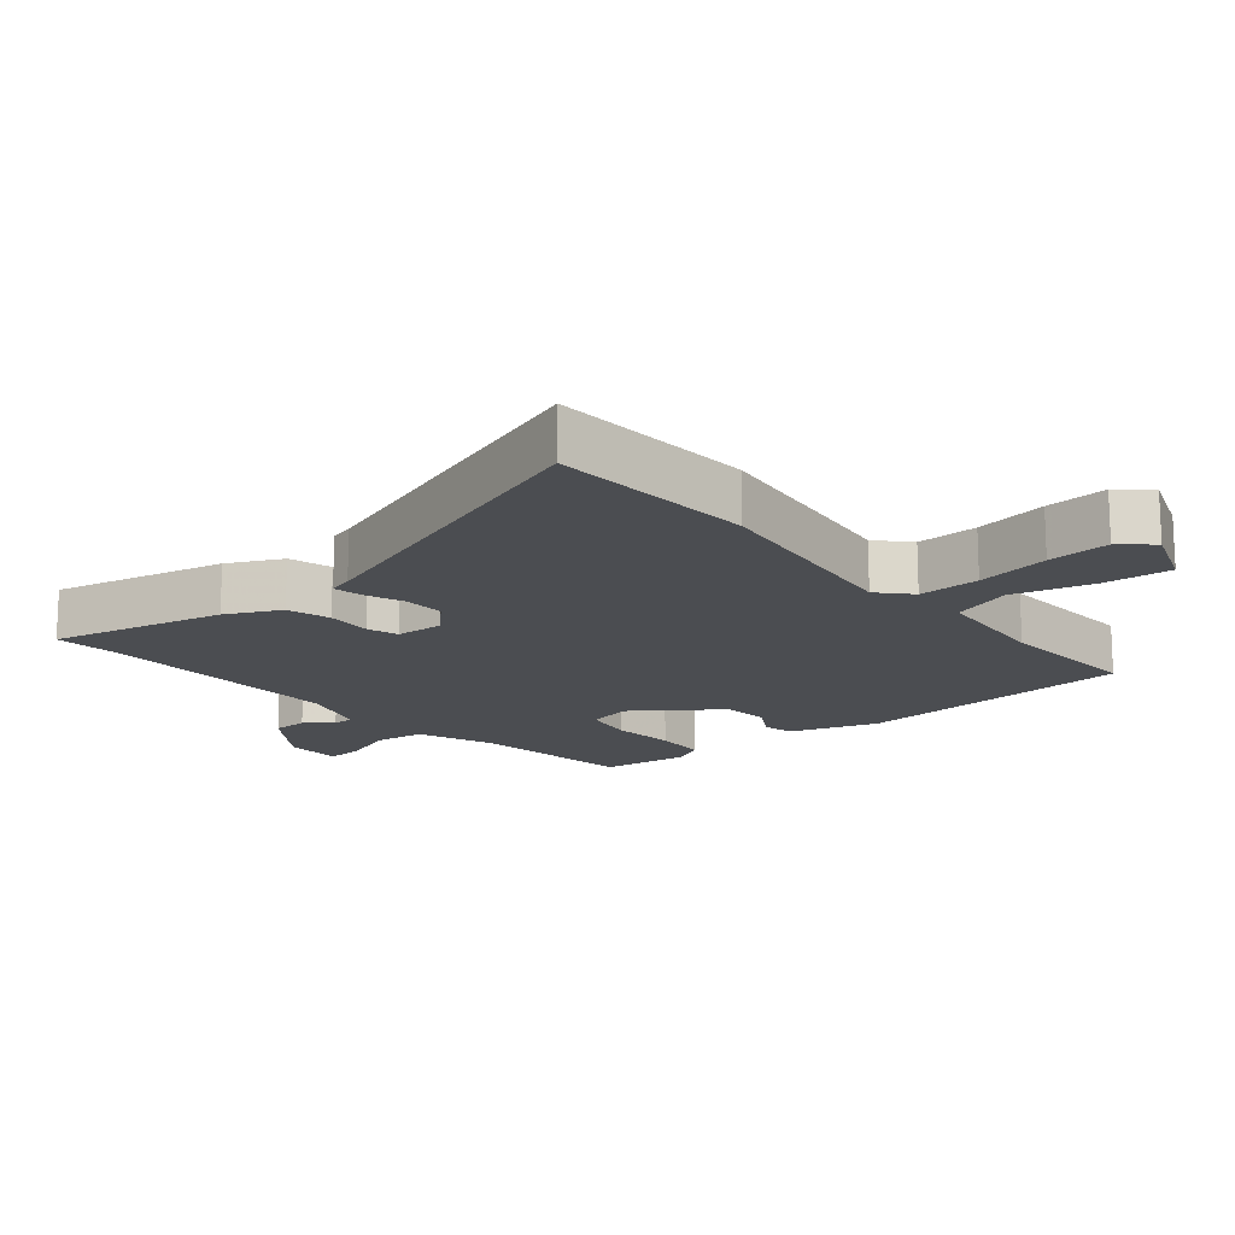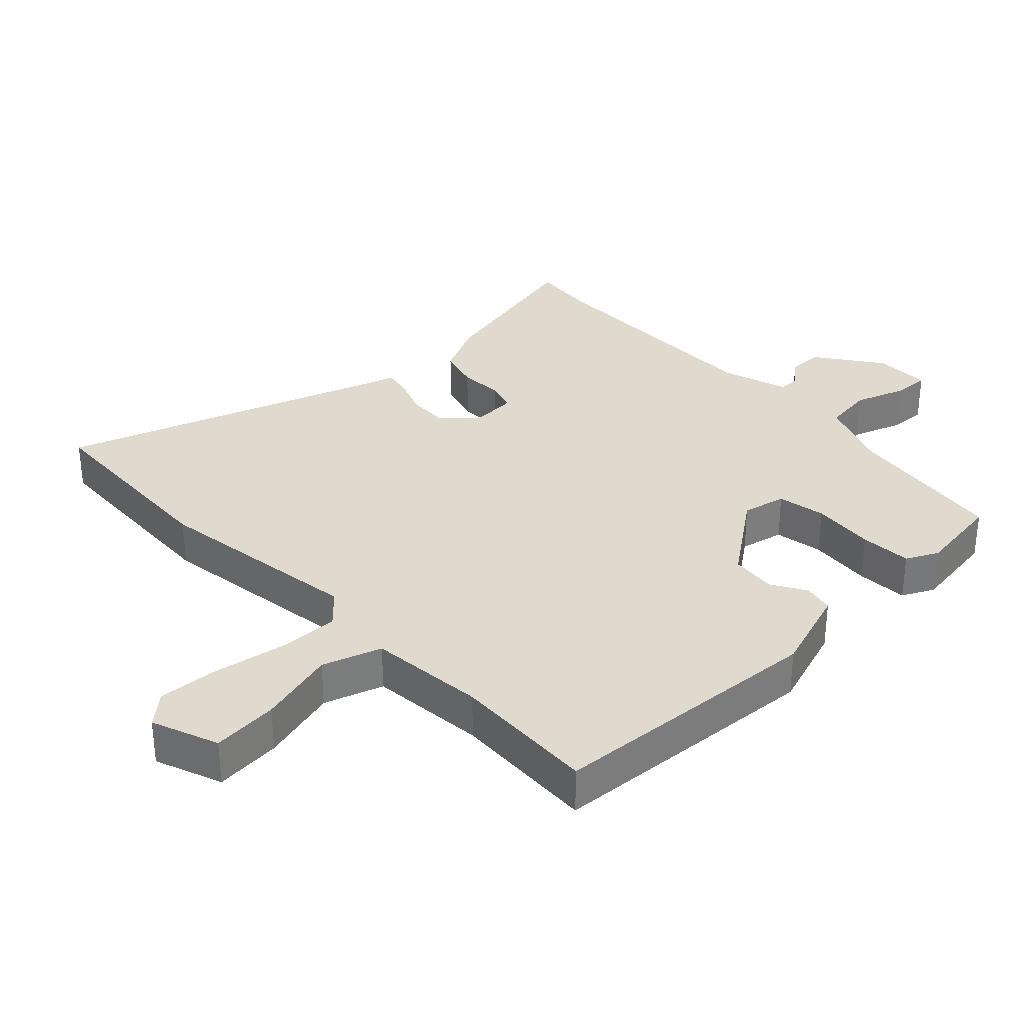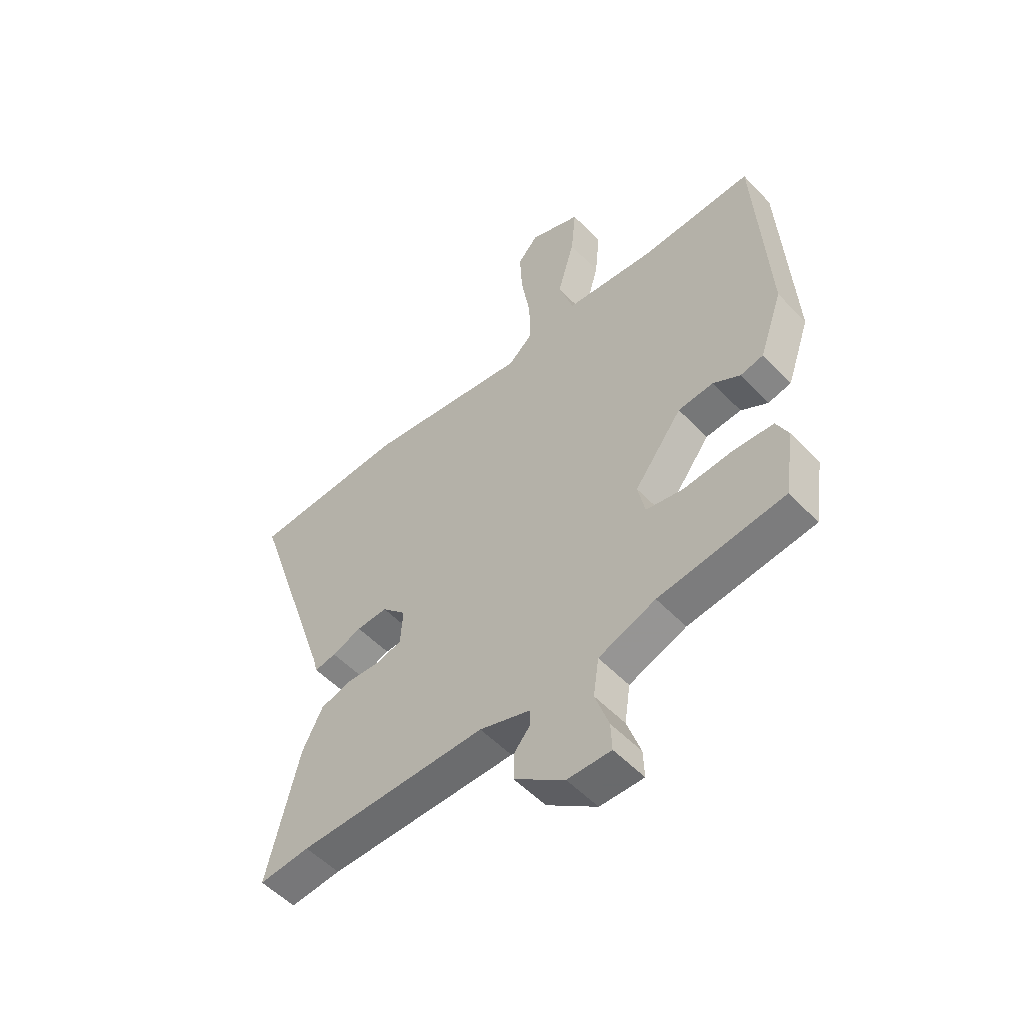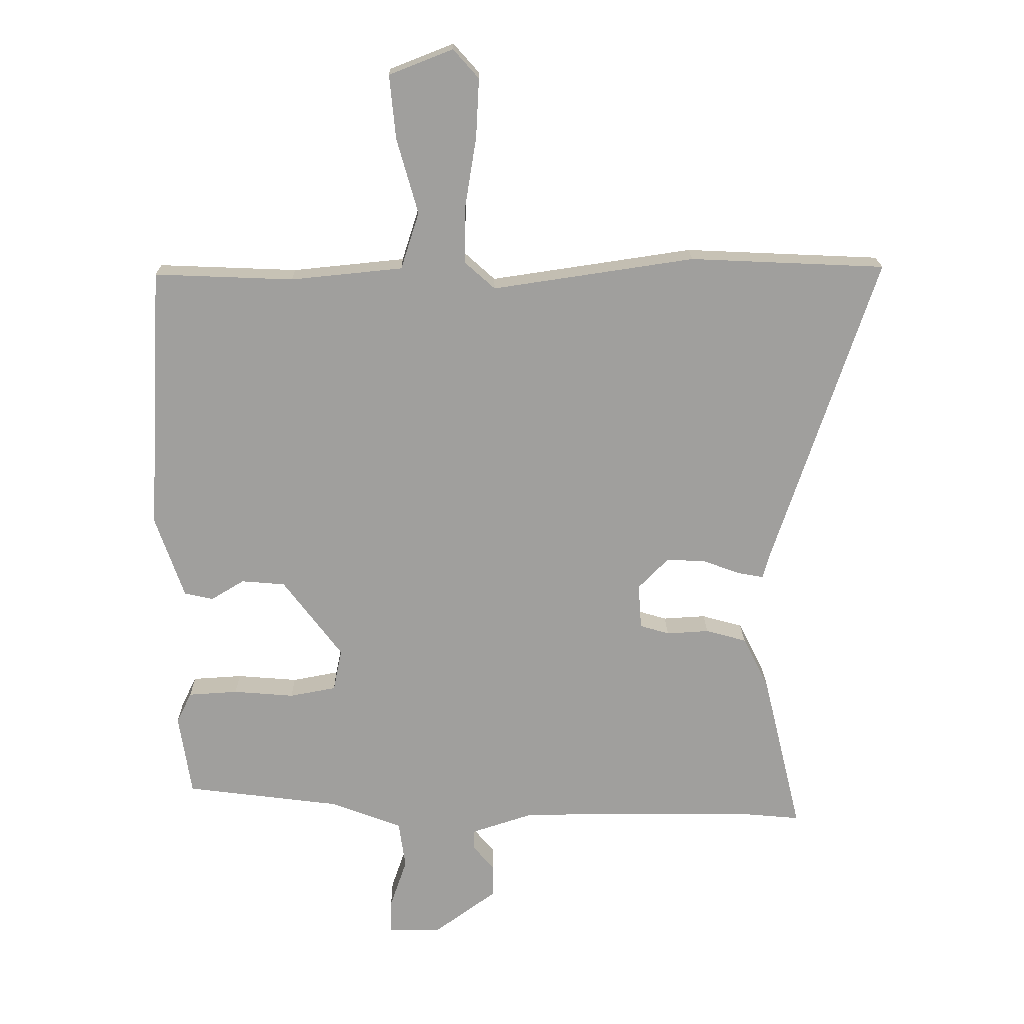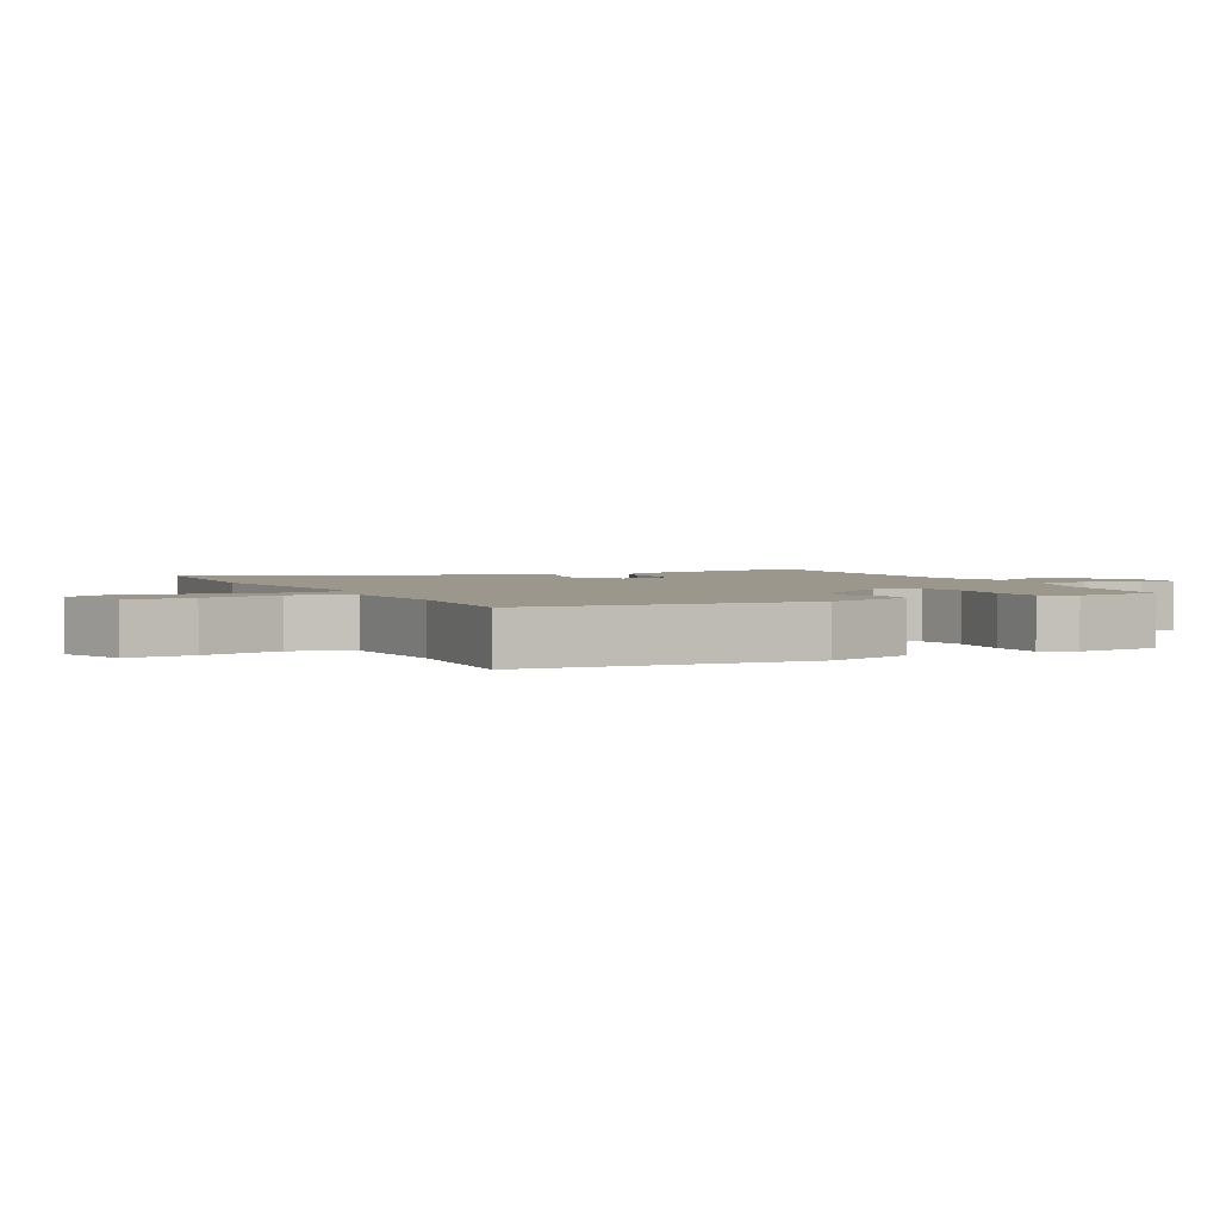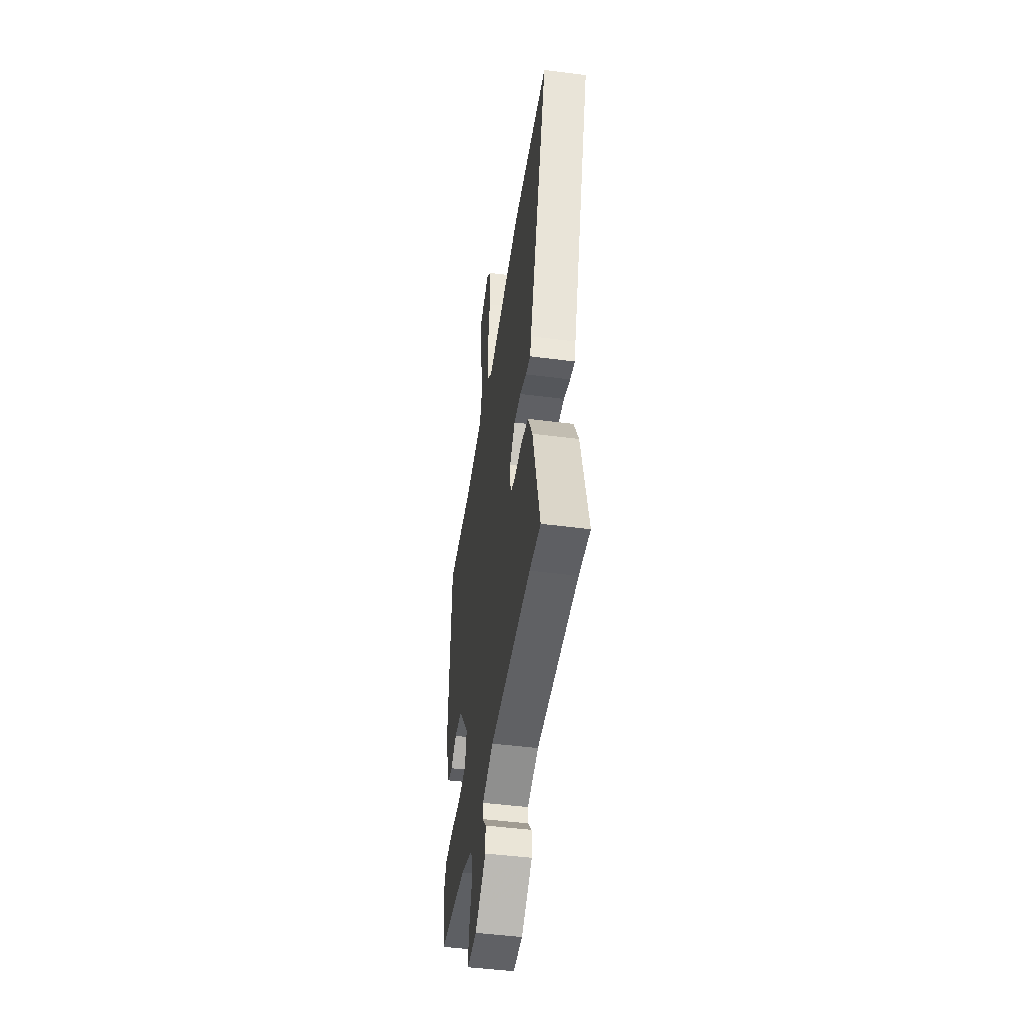
<metadata>
{"format":"obj","ext":"obj","renderer":"f3d","projection":"perspective","resolution":1024,"background":"white","views":[{"elev":-16.0,"azim":-49.3,"up":"+Y"},{"elev":32.7,"azim":46.9,"up":"+Y"},{"elev":-53.4,"azim":42.3,"up":"+Z"},{"elev":18.8,"azim":179.2,"up":"+Z"},{"elev":2.6,"azim":64.5,"up":"+Y"},{"elev":-47.0,"azim":-98.4,"up":"+Z"}]}
</metadata>
<code>
v 0.507 0.07 0.483
v 0.531 0.07 0.058
v 0.485 0.07 -0.074
v 0.439 0.07 -0.084
v 0.386 0.07 -0.052
v 0.316 0.07 -0.058
v 0.221 0.07 -0.184
v 0.235 0.07 -0.251
v 0.309 0.07 -0.265
v 0.406 0.07 -0.257
v 0.485 0.07 -0.262
v 0.509 0.07 -0.311
v 0.489 0.07 -0.442
v 0.24 0.07 -0.474
v 0.127 0.07 -0.517
v 0.116 0.07 -0.593
v 0.143 0.07 -0.672
v 0.145 0.07 -0.727
v 0.059 0.07 -0.726
v -0.04 0.07 -0.654
v -0.04 0.07 -0.601
v -0.007 0.07 -0.562
v -0.007 0.07 -0.53
v -0.108 0.07 -0.497
v -0.481 0.07 -0.498
v -0.581 0.07 -0.507
v -0.518 0.07 -0.247
v -0.477 0.07 -0.166
v -0.412 0.07 -0.148
v -0.344 0.07 -0.152
v -0.297 0.07 -0.138
v -0.292 0.07 -0.066
v -0.34 0.07 -0.017
v -0.402 0.07 -0.019
v -0.461 0.07 -0.041
v -0.504 0.07 -0.049
v -0.514 0.07 -0.012
v -0.681 0.07 0.492
v -0.369 0.07 0.506
v -0.046 0.07 0.458
v 0.002 0.07 0.501
v 0.001 0.07 0.594
v -0.017 0.07 0.705
v -0.022 0.07 0.799
v 0.019 0.07 0.845
v 0.121 0.07 0.805
v 0.111 0.07 0.703
v 0.077 0.07 0.583
v 0.106 0.07 0.492
v 0.285 0.07 0.474
v 0.507 0 0.483
v 0.531 0 0.058
v 0.485 0 -0.074
v 0.439 0 -0.084
v 0.386 0 -0.052
v 0.316 0 -0.058
v 0.221 0 -0.184
v 0.235 0 -0.251
v 0.309 0 -0.265
v 0.406 0 -0.257
v 0.485 0 -0.262
v 0.509 0 -0.311
v 0.489 0 -0.442
v 0.24 0 -0.474
v 0.127 0 -0.517
v 0.116 0 -0.593
v 0.143 0 -0.672
v 0.145 0 -0.727
v 0.059 0 -0.726
v -0.04 0 -0.654
v -0.04 0 -0.601
v -0.007 0 -0.562
v -0.007 0 -0.53
v -0.108 0 -0.497
v -0.481 0 -0.498
v -0.581 0 -0.507
v -0.518 0 -0.247
v -0.477 0 -0.166
v -0.412 0 -0.148
v -0.344 0 -0.152
v -0.297 0 -0.138
v -0.292 0 -0.066
v -0.34 0 -0.017
v -0.402 0 -0.019
v -0.461 0 -0.041
v -0.504 0 -0.049
v -0.514 0 -0.012
v -0.681 0 0.492
v -0.369 0 0.506
v -0.046 0 0.458
v 0.002 0 0.501
v 0.001 0 0.594
v -0.017 0 0.705
v -0.022 0 0.799
v 0.019 0 0.845
v 0.121 0 0.805
v 0.111 0 0.703
v 0.077 0 0.583
v 0.106 0 0.492
v 0.285 0 0.474
f 46 47 48
f 45 46 48
f 44 45 48
f 43 44 48
f 42 43 48
f 41 42 48 49
f 40 41 49 50
f 37 38 39 40
f 40 50 1
f 37 40 1
f 36 37 1
f 35 36 1
f 34 35 1
f 28 29 30
f 27 28 30
f 26 27 30
f 25 26 30
f 24 25 30 31
f 23 24 31 32
f 20 21 22
f 19 20 22
f 18 19 22
f 17 18 22
f 16 17 22
f 15 16 22 23
f 14 15 23 32
f 12 13 14
f 11 12 14
f 10 11 14
f 9 10 14
f 8 9 14
f 14 32 33
f 8 14 33
f 7 8 33
f 3 4 5
f 2 3 5
f 1 2 5
f 1 5 6
f 33 34 1
f 1 6 7 33
f 98 97 96
f 98 96 95
f 98 95 94
f 98 94 93
f 98 93 92
f 99 98 92 91
f 100 99 91 90
f 90 89 88 87
f 51 100 90
f 51 90 87
f 51 87 86
f 51 86 85
f 51 85 84
f 80 79 78
f 80 78 77
f 80 77 76
f 80 76 75
f 81 80 75 74
f 82 81 74 73
f 72 71 70
f 72 70 69
f 72 69 68
f 72 68 67
f 72 67 66
f 73 72 66 65
f 82 73 65 64
f 64 63 62
f 64 62 61
f 64 61 60
f 64 60 59
f 64 59 58
f 83 82 64
f 83 64 58
f 83 58 57
f 55 54 53
f 55 53 52
f 55 52 51
f 56 55 51
f 51 84 83
f 83 57 56 51
f 1 51 52 2
f 2 52 53 3
f 3 53 54 4
f 4 54 55 5
f 5 55 56 6
f 6 56 57 7
f 7 57 58 8
f 8 58 59 9
f 9 59 60 10
f 10 60 61 11
f 11 61 62 12
f 12 62 63 13
f 13 63 64 14
f 14 64 65 15
f 15 65 66 16
f 16 66 67 17
f 17 67 68 18
f 18 68 69 19
f 19 69 70 20
f 20 70 71 21
f 21 71 72 22
f 22 72 73 23
f 23 73 74 24
f 24 74 75 25
f 25 75 76 26
f 26 76 77 27
f 27 77 78 28
f 28 78 79 29
f 29 79 80 30
f 30 80 81 31
f 31 81 82 32
f 32 82 83 33
f 33 83 84 34
f 34 84 85 35
f 35 85 86 36
f 36 86 87 37
f 37 87 88 38
f 38 88 89 39
f 39 89 90 40
f 40 90 91 41
f 41 91 92 42
f 42 92 93 43
f 43 93 94 44
f 44 94 95 45
f 45 95 96 46
f 46 96 97 47
f 47 97 98 48
f 48 98 99 49
f 49 99 100 50
f 50 100 51 1

</code>
